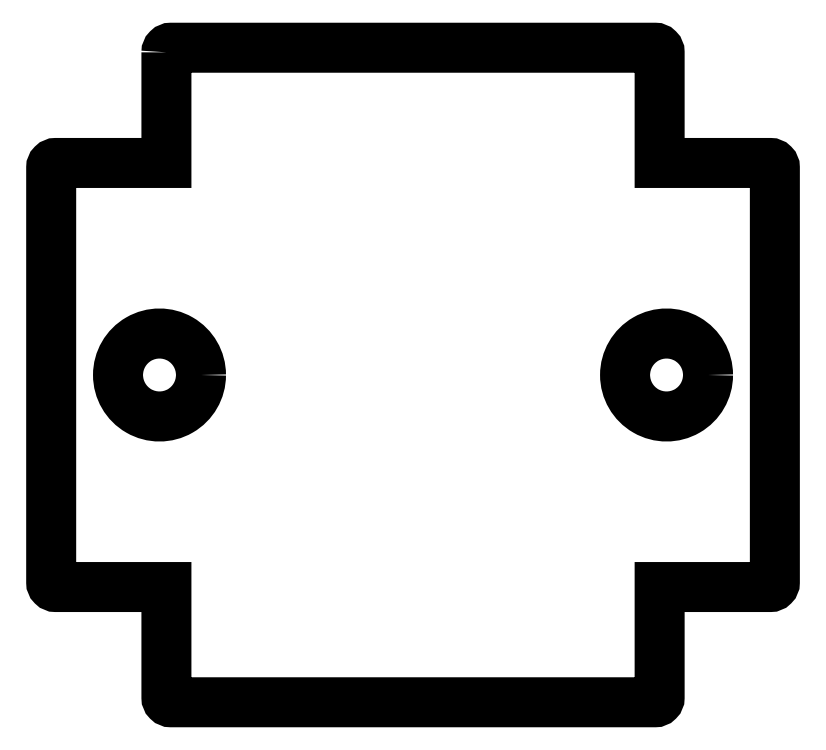
<metadata>
{"format":"dxf","ext":"dxf","renderer":"ezdxf+matplotlib","layout":"modelspace","background":"white","min_lineweight":24,"dpi":150}
</metadata>
<code>
0
SECTION
2
ENTITIES
0
POLYLINE
8
0
66
     1
10
0
20
0
30
0
70
     1
0
VERTEX
8
0
10
-10.7
20
14
42
0
0
VERTEX
8
0
10
-10.7
20
9.2
42
0
0
VERTEX
8
0
10
-15.5
20
9.2
42
0.4142
0
VERTEX
8
0
10
-15.7
20
9
42
0
0
VERTEX
8
0
10
-15.7
20
-9
42
0.4142
0
VERTEX
8
0
10
-15.5
20
-9.2
42
0
0
VERTEX
8
0
10
-10.7
20
-9.2
42
0
0
VERTEX
8
0
10
-10.7
20
-14
42
0.4142
0
VERTEX
8
0
10
-10.5
20
-14.2
42
0
0
VERTEX
8
0
10
10.5
20
-14.2
42
0.4142
0
VERTEX
8
0
10
10.7
20
-14
42
0
0
VERTEX
8
0
10
10.7
20
-9.2
42
0
0
VERTEX
8
0
10
15.5
20
-9.2
42
0.4142
0
VERTEX
8
0
10
15.7
20
-9
42
0
0
VERTEX
8
0
10
15.7
20
9
42
0.4142
0
VERTEX
8
0
10
15.5
20
9.2
42
0
0
VERTEX
8
0
10
10.7
20
9.2
42
0
0
VERTEX
8
0
10
10.7
20
14
42
0.4142
0
VERTEX
8
0
10
10.5
20
14.2
42
0
0
VERTEX
8
0
10
-10.5
20
14.2
42
0.4142
0
SEQEND
0
POLYLINE
8
0
66
     1
10
0
20
0
30
0
70
     1
0
VERTEX
8
0
10
-9.2
20
0
42
0.5774
0
VERTEX
8
0
10
-11.9
20
1.559
42
0.5774
0
VERTEX
8
0
10
-11.9
20
-1.559
42
0.5774
0
SEQEND
0
POLYLINE
8
0
66
     1
10
0
20
0
30
0
70
     1
0
VERTEX
8
0
10
12.8
20
0
42
0.5774
0
VERTEX
8
0
10
10.1
20
1.559
42
0.5774
0
VERTEX
8
0
10
10.1
20
-1.559
42
0.5774
0
SEQEND
0
ENDSEC
0
EOF

</code>
